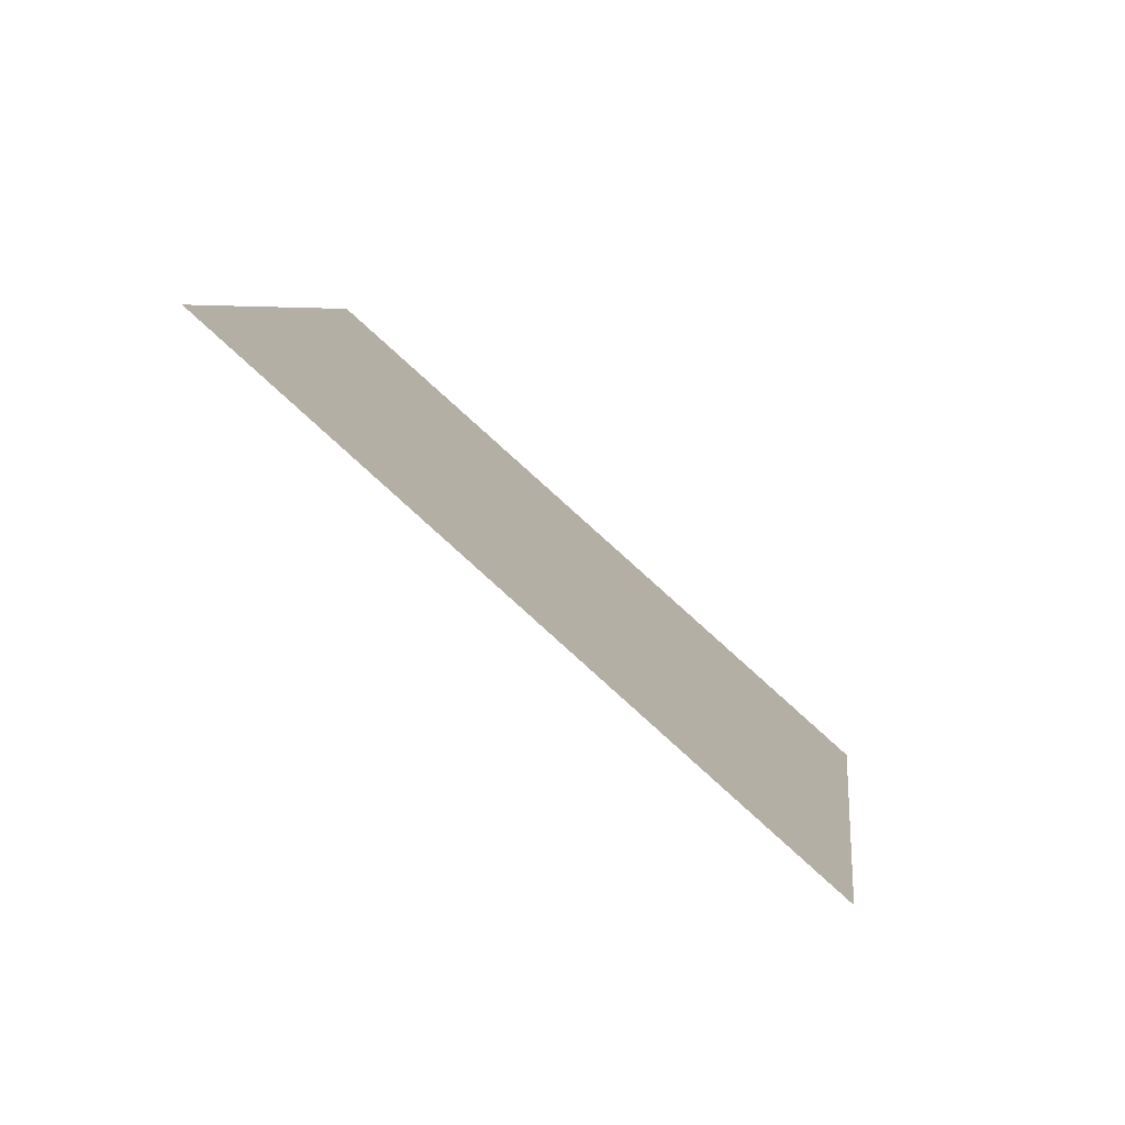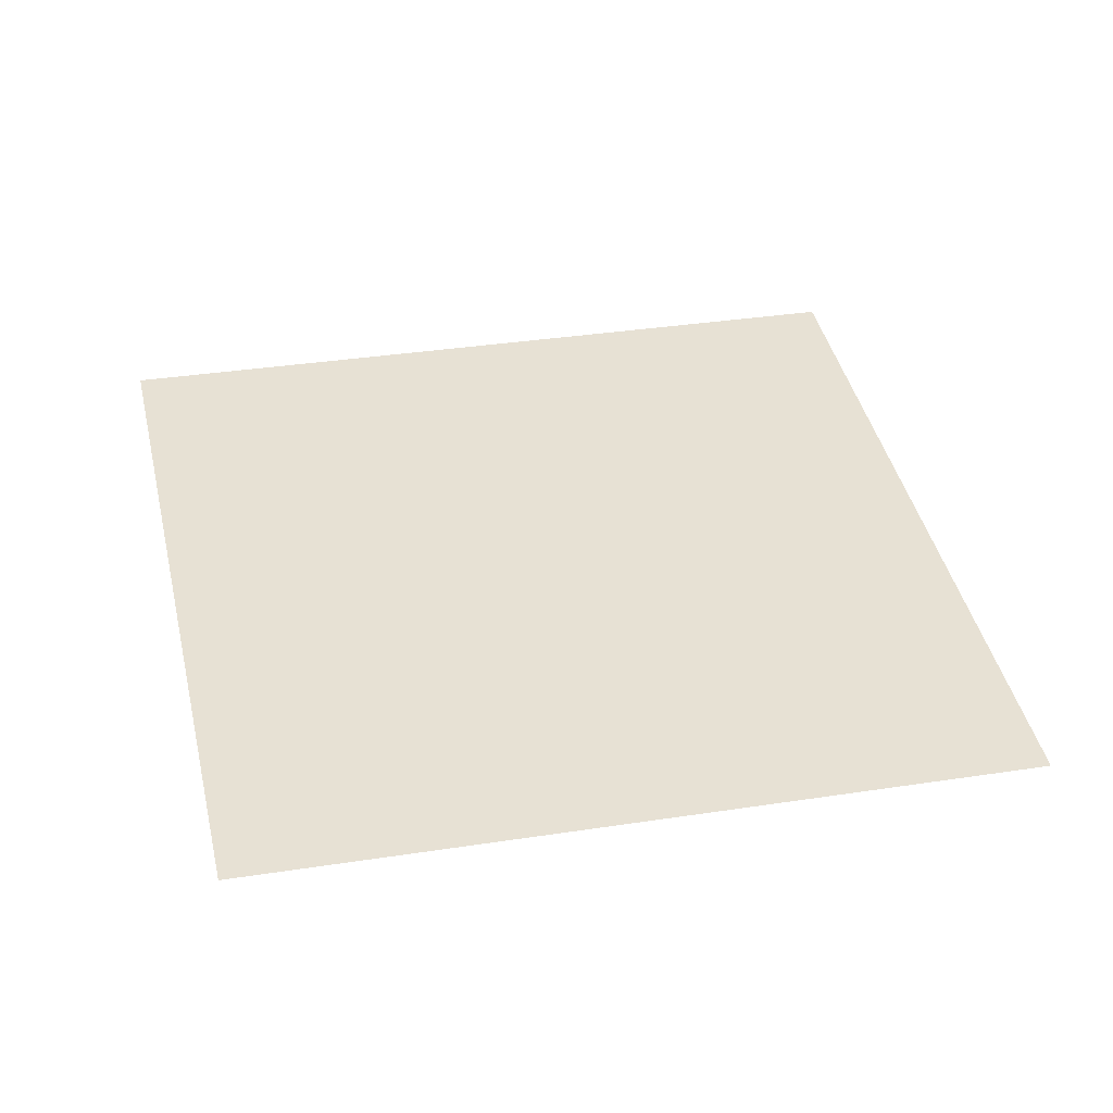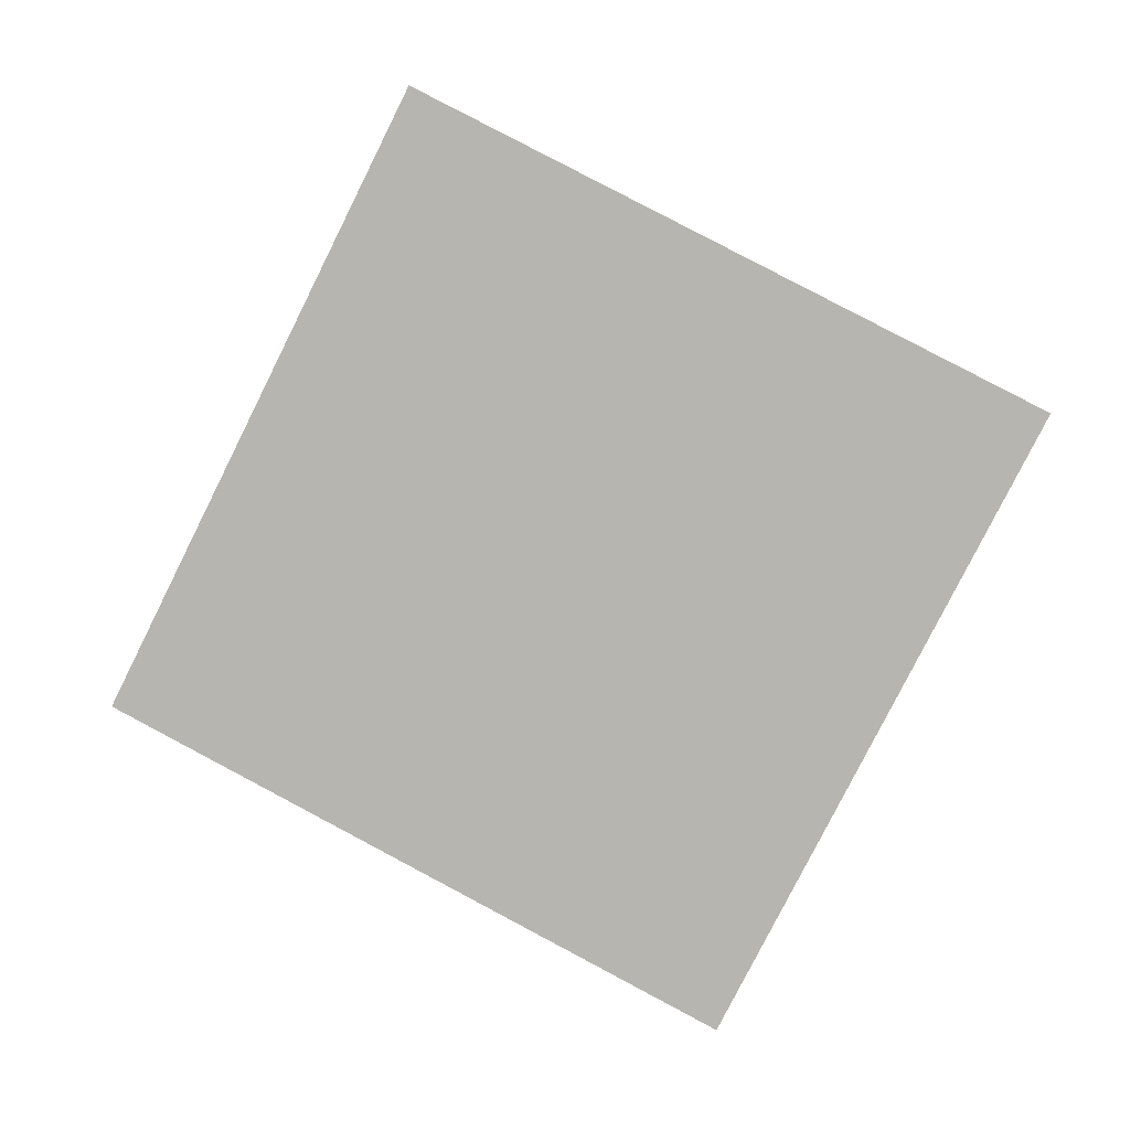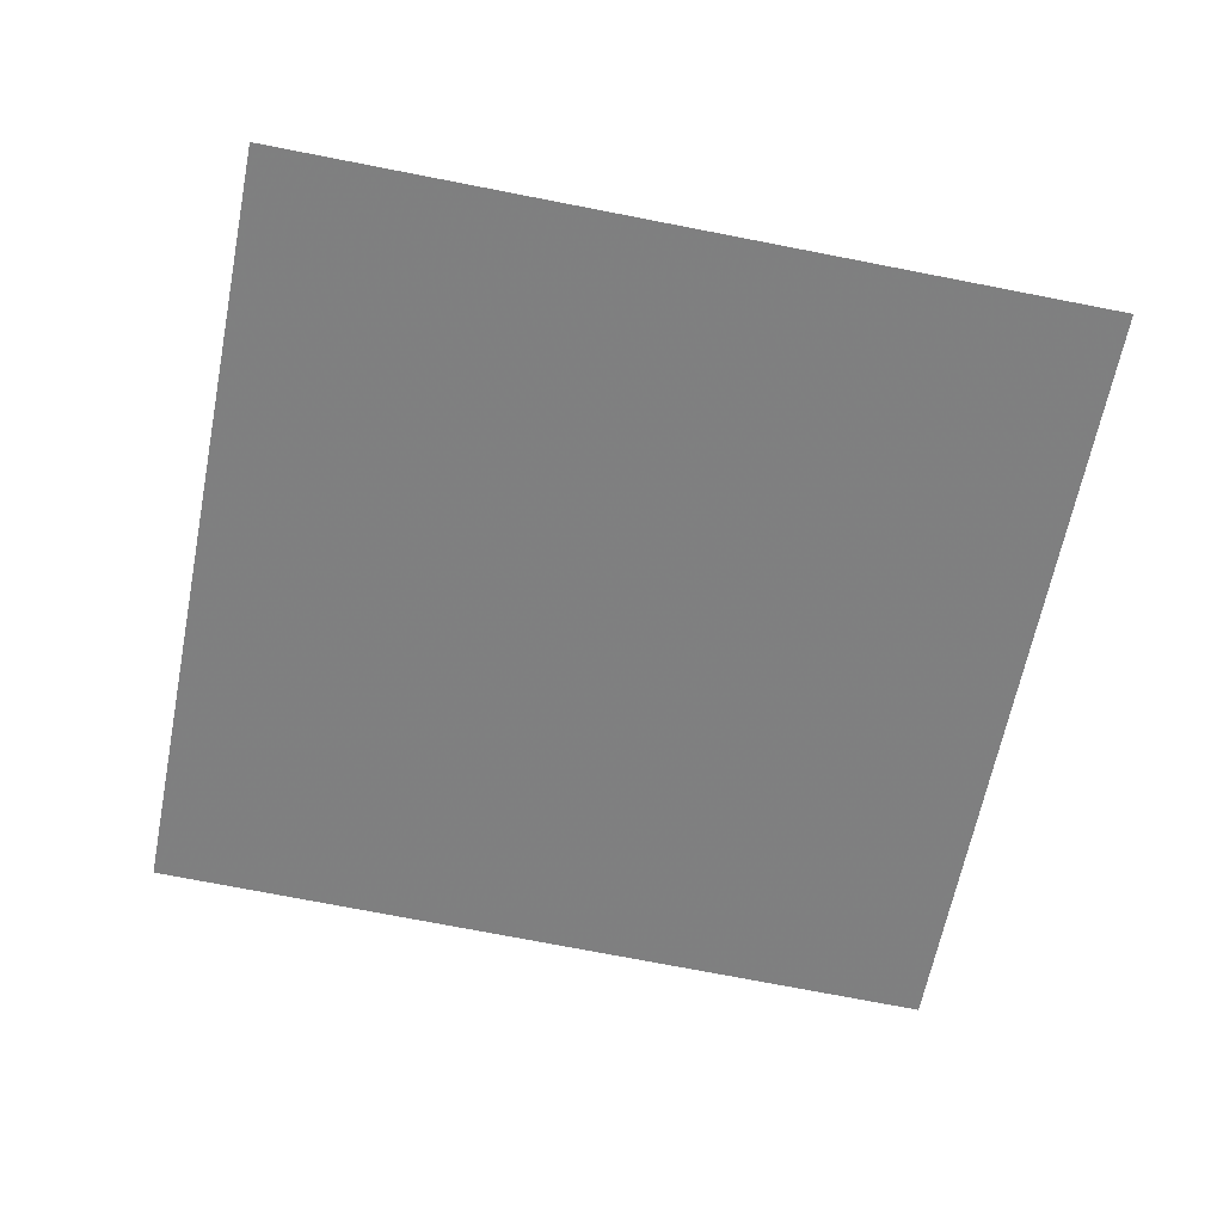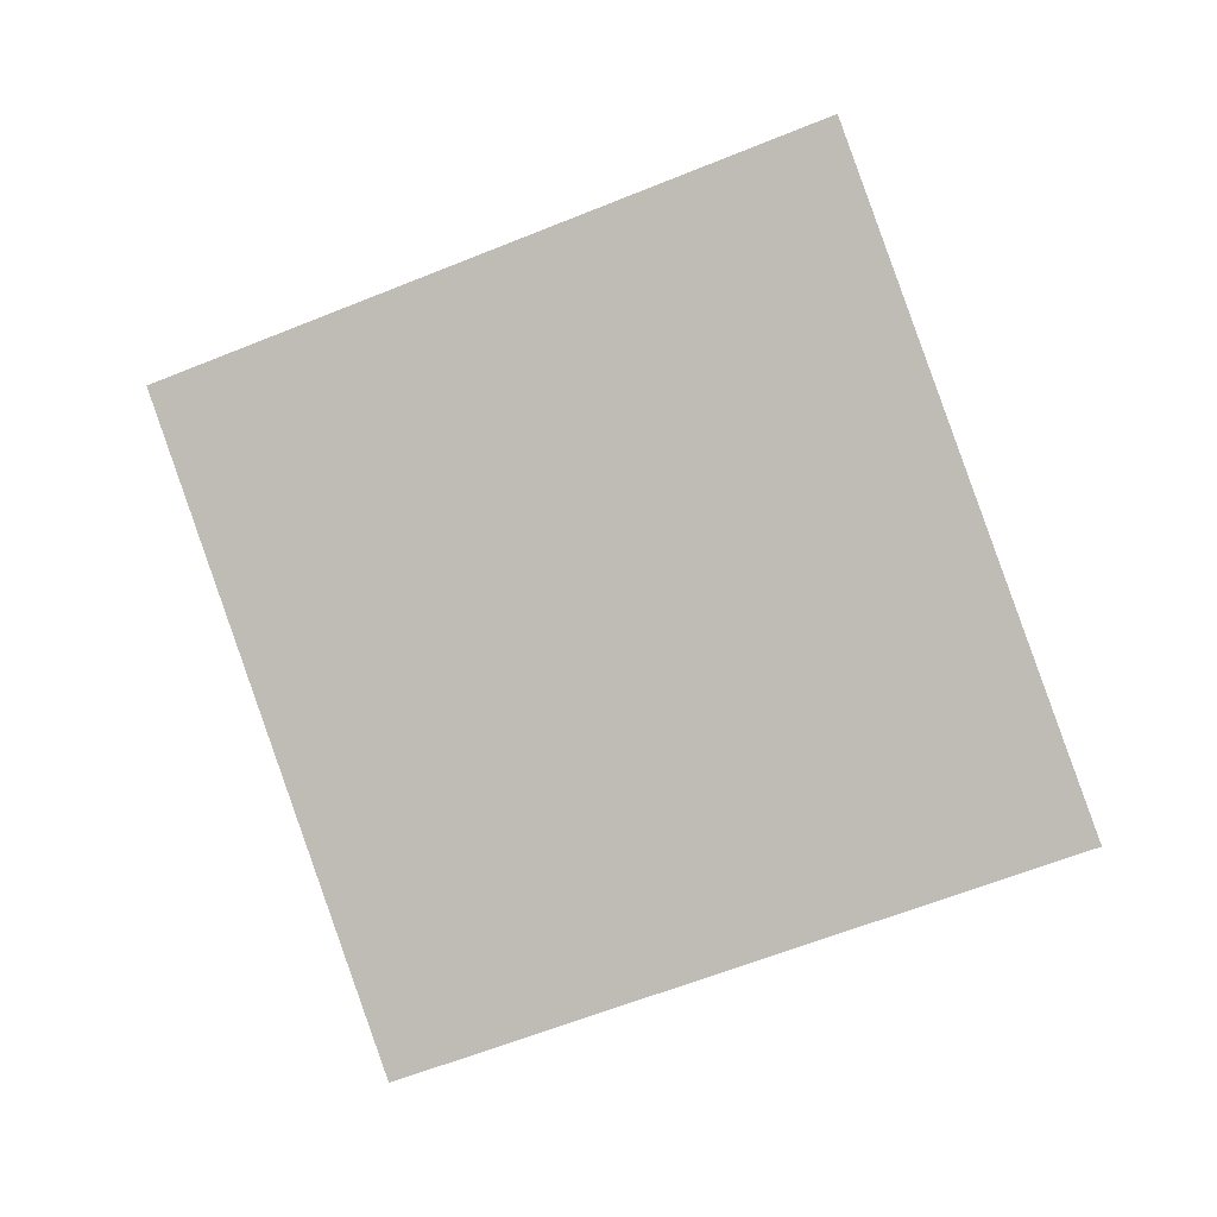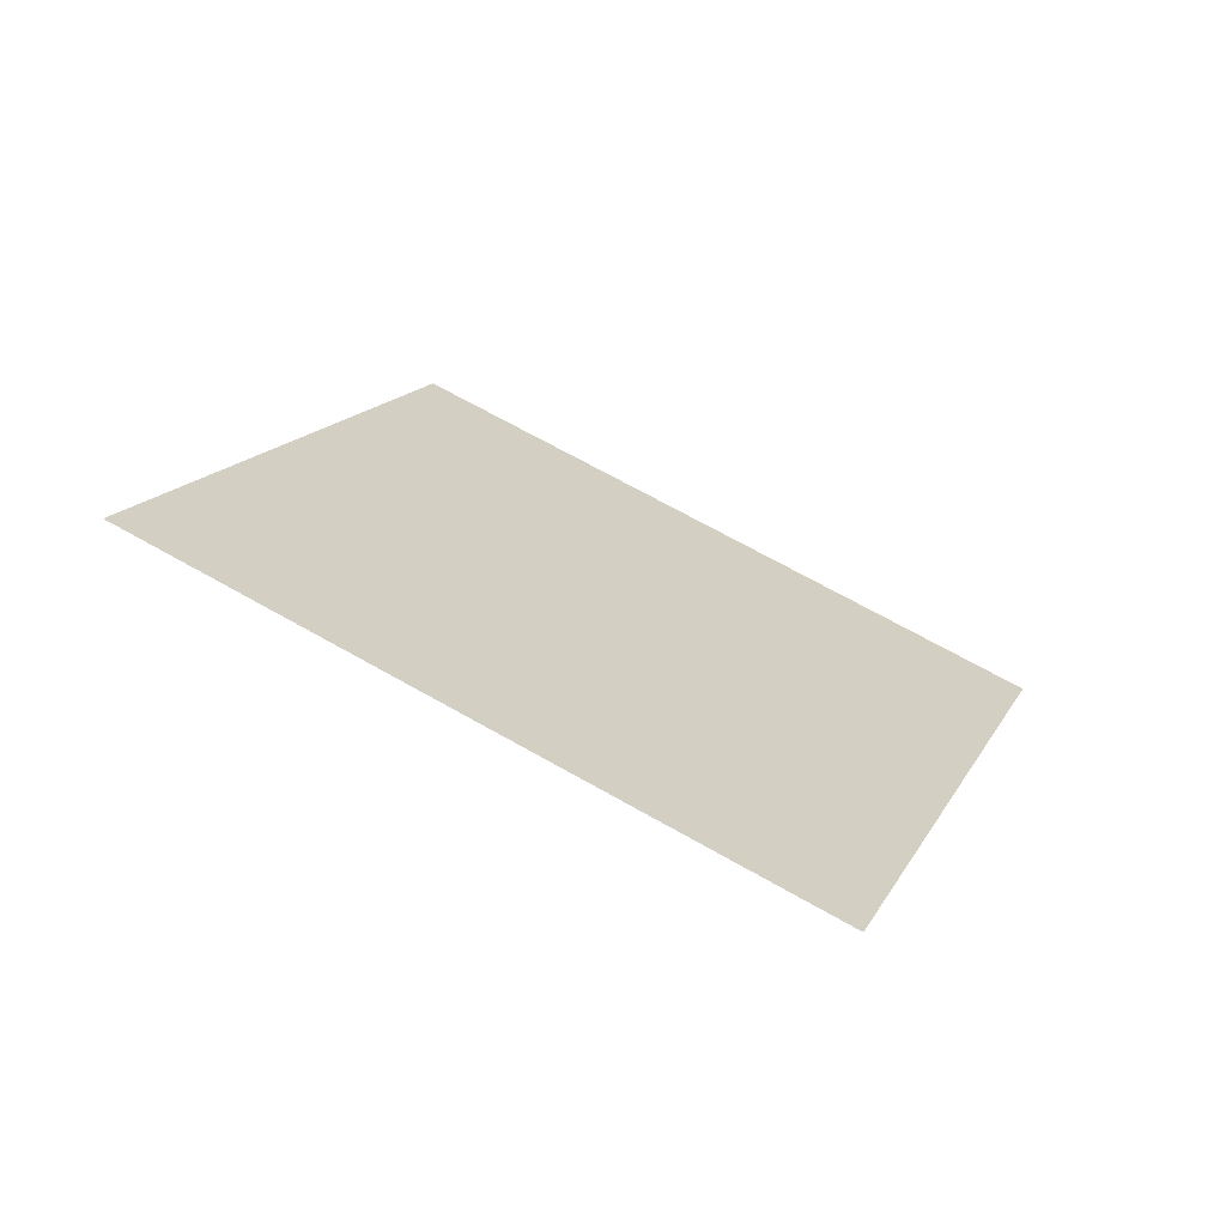
<metadata>
{"format":"obj","ext":"obj","renderer":"f3d","projection":"perspective","resolution":1024,"background":"white","views":[{"elev":72.3,"azim":57.6,"up":"+Z"},{"elev":-30.3,"azim":-168.6,"up":"+Z"},{"elev":-60.0,"azim":168.8,"up":"+Y"},{"elev":9.0,"azim":15.5,"up":"+Z"},{"elev":69.4,"azim":-3.7,"up":"+Y"},{"elev":32.7,"azim":-143.7,"up":"+Y"}]}
</metadata>
<code>
o Plane
v -1.876 5.099 2.928
v -1.851 5.072 3.011
v -1.962 5.073 2.945
v -1.937 5.046 3.028
f 2 1 3
f 2 3 4

</code>
